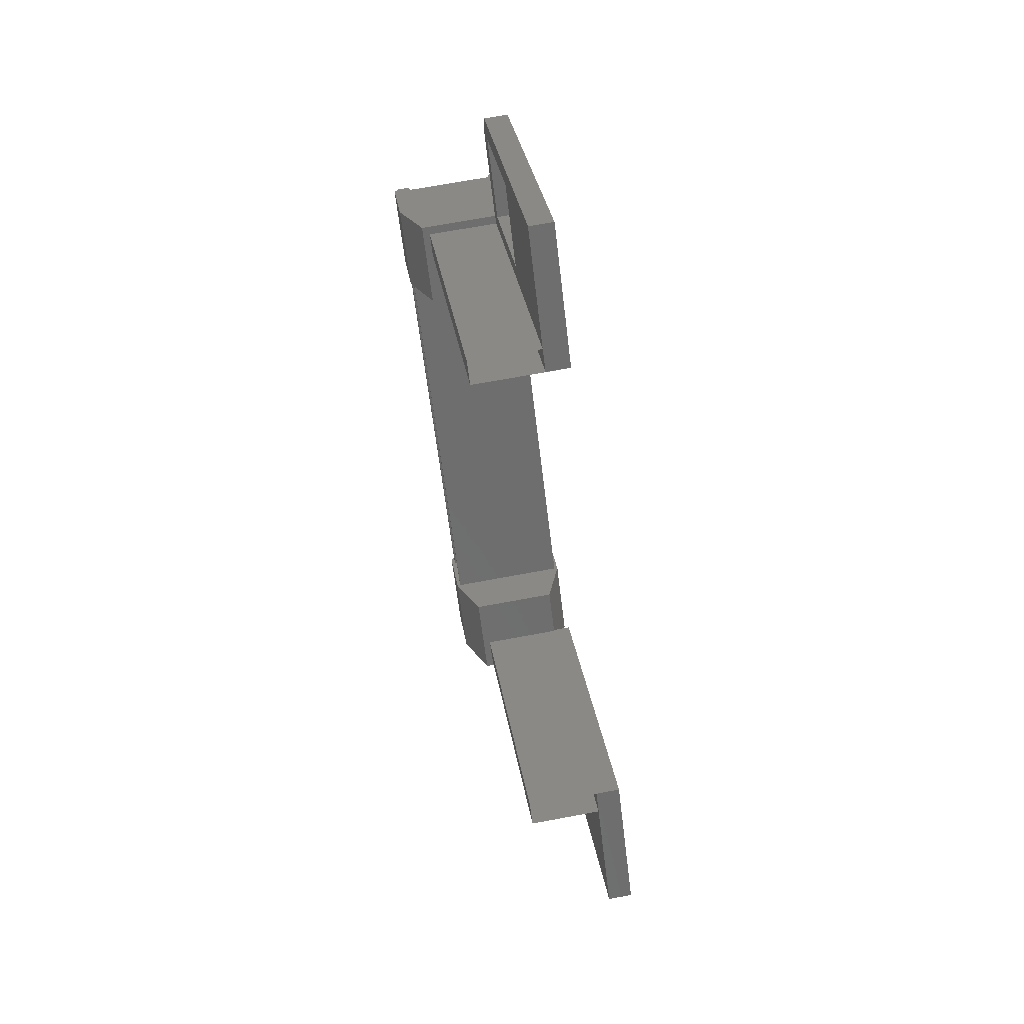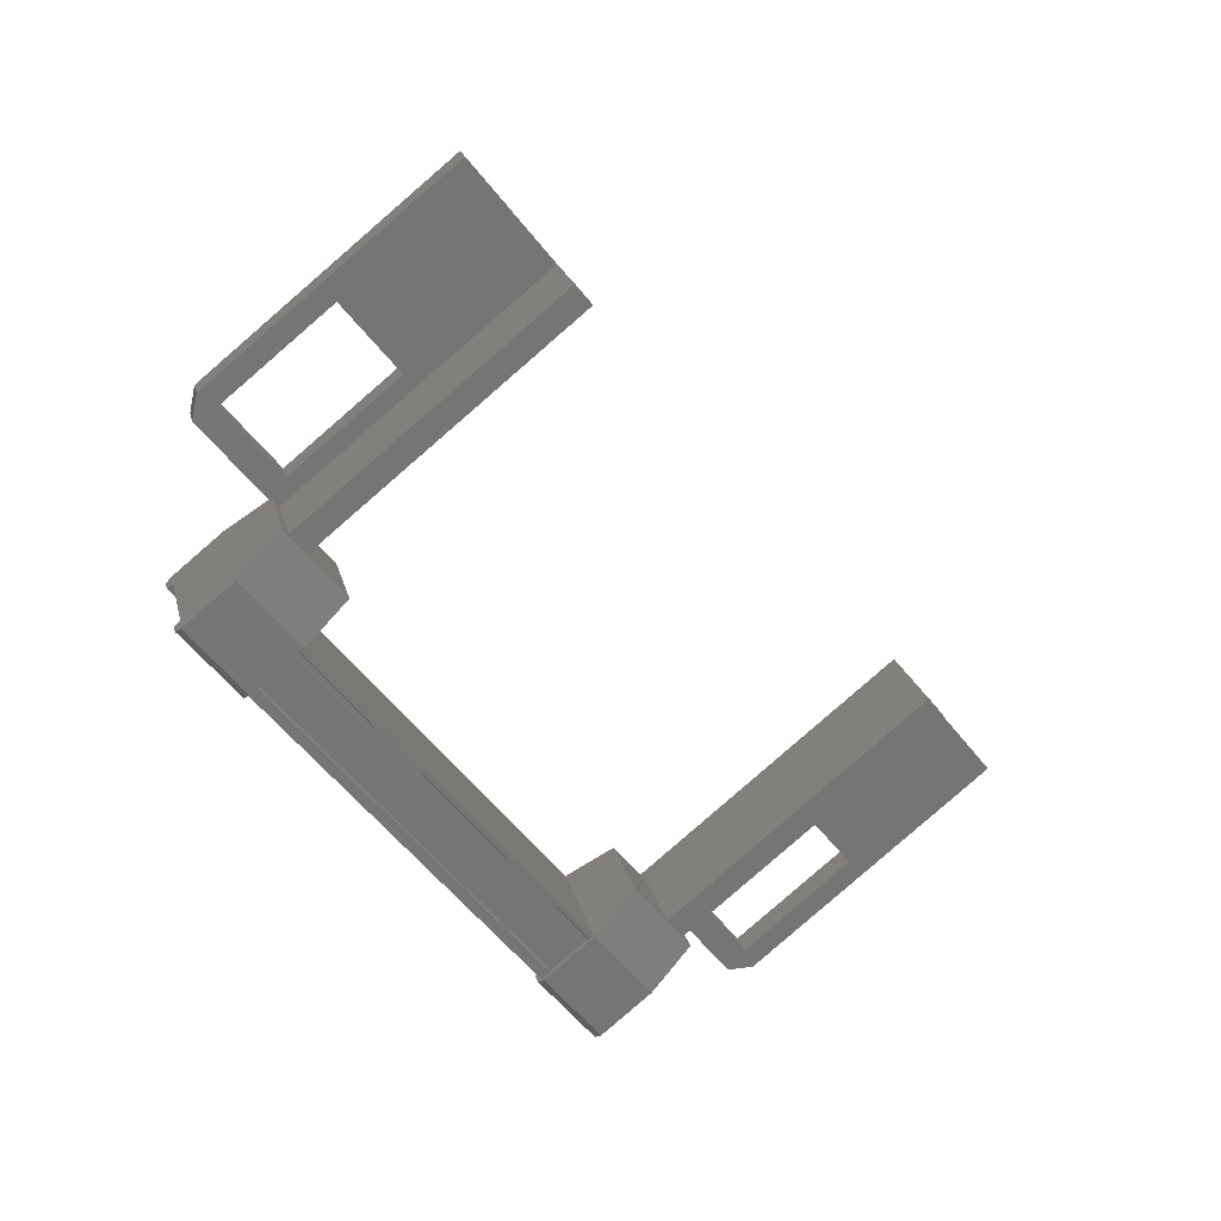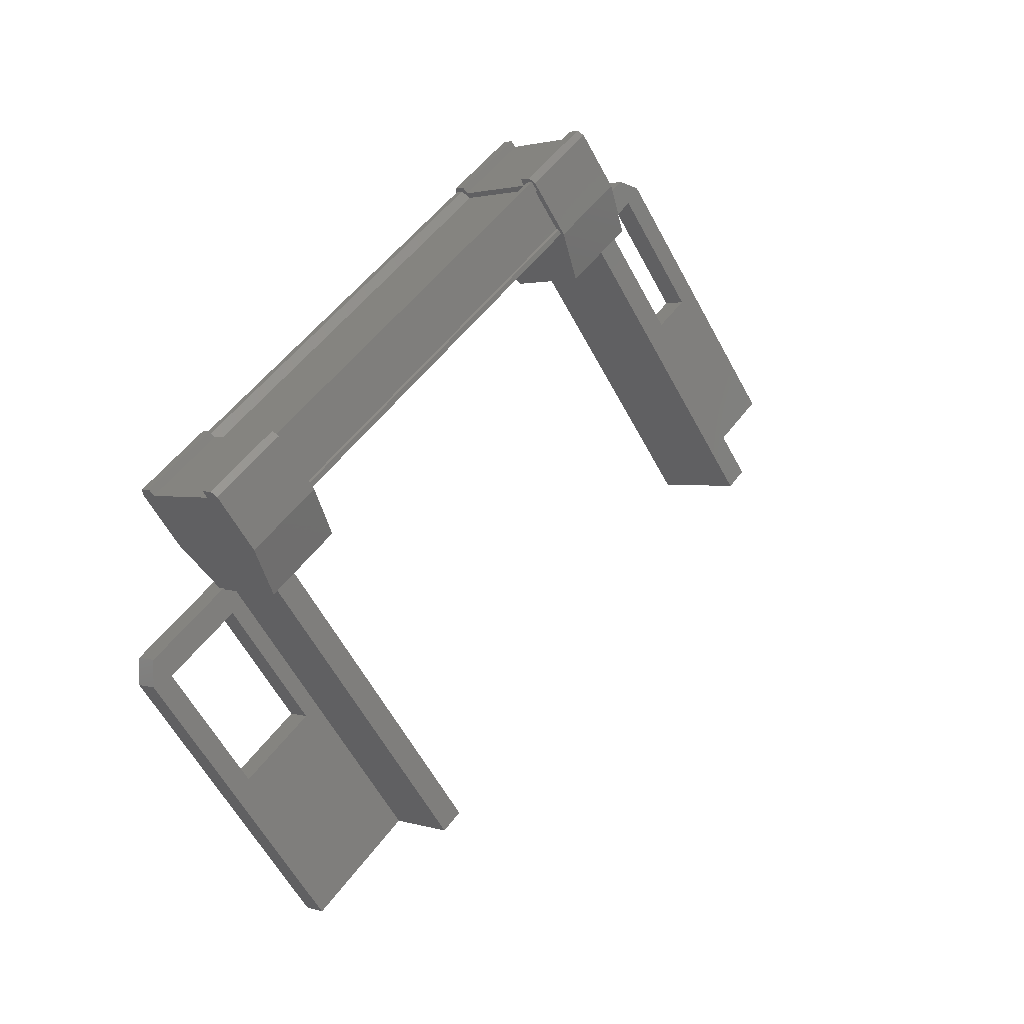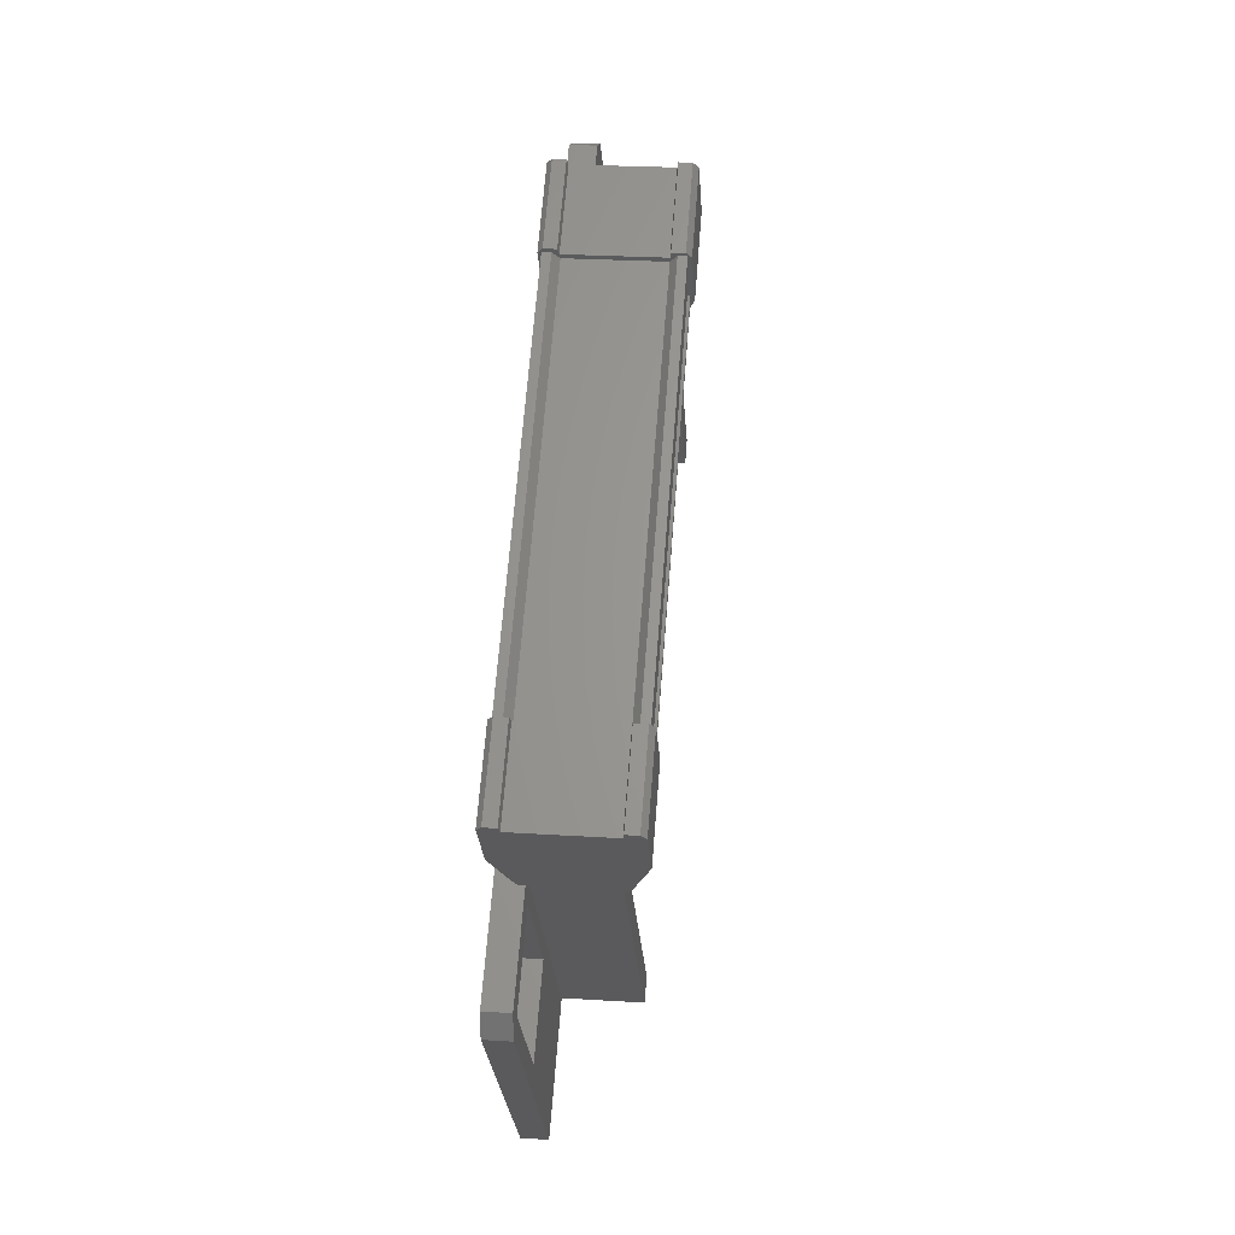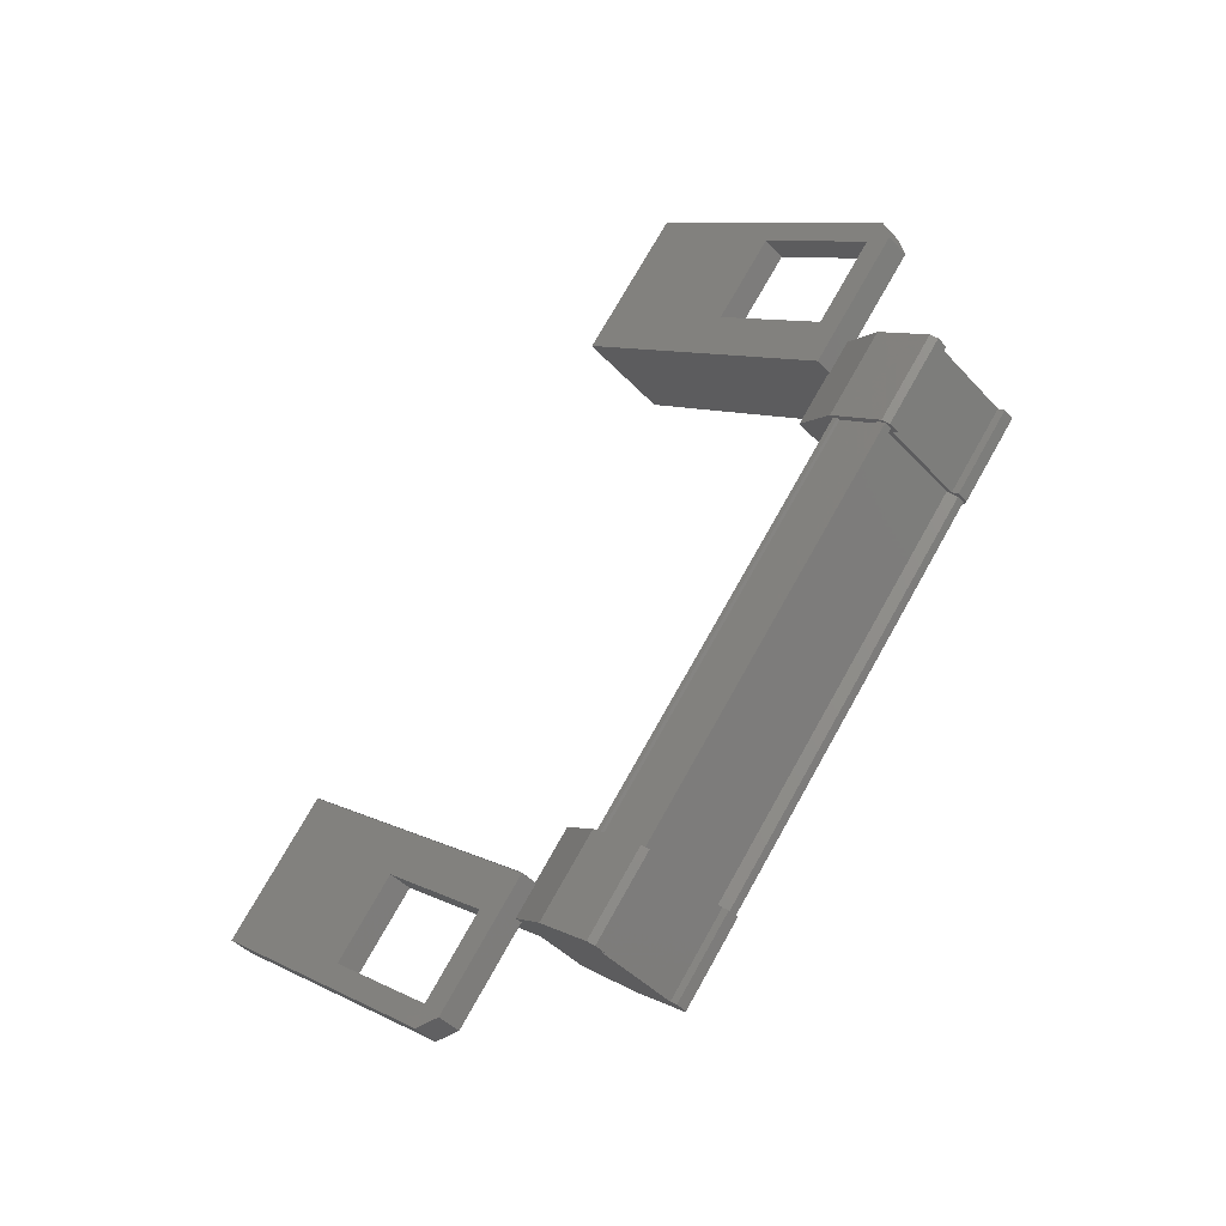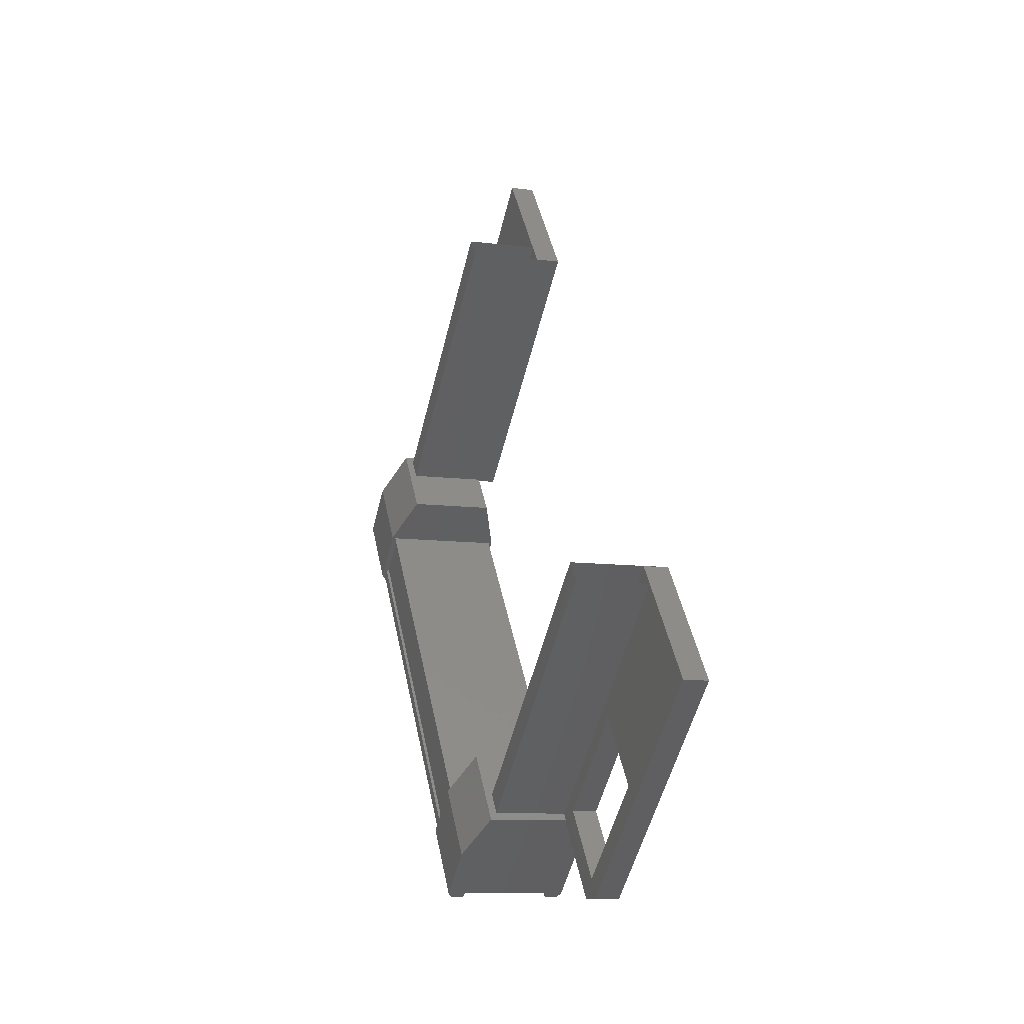
<metadata>
{"format":"stl","ext":"stl","renderer":"f3d","projection":"perspective","resolution":1024,"background":"white","views":[{"elev":69.1,"azim":169.4,"up":"+Y"},{"elev":21.8,"azim":76.7,"up":"+Y"},{"elev":1.9,"azim":48.5,"up":"+Z"},{"elev":26.0,"azim":5.7,"up":"+Z"},{"elev":-43.1,"azim":-51.1,"up":"+Y"},{"elev":-10.5,"azim":162.7,"up":"+Y"}]}
</metadata>
<code>
# stl→obj: 132 verts, 210 faces
v -0.4935 -319.1 -41.83
v -0.4294 -319.9 -42.62
v -0.4294 -319 -41.89
v -0.4294 -319.4 -43.28
v -2.088 -311.7 -38.41
v -1.756 -310.6 -39.83
v -1.756 -311.7 -38.41
v -1.756 -311.5 -38.18
v -1.756 -320 -45.01
v -1.756 -318.6 -46.31
v -1.756 -319.7 -44.89
v -2.088 -319.7 -44.89
v -2.046 -319.2 -42.04
v -1.936 -319.2 -42.04
v -1.936 -314.6 -38.3
v -1.85 -314.5 -38.39
v -0.4294 -313.4 -38.4
v -0.4294 -314.8 -38.48
v -0.4294 -314.3 -39.13
v -0.6672 -314.8 -38.49
v -0.476 -318.7 -42.64
v -0.476 -314.1 -38.91
v -0.5095 -318.7 -42.63
v -0.5095 -314.1 -38.9
v -0.5095 -314.5 -38.42
v -1.756 -317.5 -46.88
v -1.756 -317.4 -48.2
v -1.756 -315.8 -46.93
v -2.088 -315.8 -46.93
v -2.088 -318.6 -43.54
v -1.869 -320 -42.56
v -2.028 -319.1 -41.83
v -2.028 -320 -42.56
v -2.092 -319 -41.89
v -2.092 -319.9 -42.62
v -1.756 -310.5 -42.62
v -2.088 -310.5 -42.62
v -1.756 -309 -41.36
v -2.088 -309 -41.36
v -2.088 -311.5 -38.18
v -2.088 -320 -44.67
v -1.756 -320 -44.67
v -1.756 -318.6 -43.54
v -1.756 -318.8 -44.15
v -1.756 -317.6 -45.57
v -0.6718 -319.1 -42.13
v -0.5856 -319.2 -42.04
v -0.5856 -314.6 -38.3
v -0.476 -319.2 -42.04
v -0.476 -314.6 -38.3
v -1.756 -311.5 -40.57
v -1.756 -312.6 -39.15
v -1.756 -313.3 -39.23
v -1.756 -311.9 -38.11
v -2.088 -311.9 -38.11
v -2.092 -313.9 -37.75
v -2.092 -314.8 -38.48
v -2.028 -313.9 -37.69
v -2.028 -314.8 -38.41
v -1.869 -313.9 -37.69
v -0.6525 -314.8 -38.41
v -0.4935 -314.8 -38.41
v -0.4294 -313.9 -37.75
v -0.4294 -318.5 -42.55
v -0.6672 -319 -41.91
v -0.6525 -319.1 -41.83
v -0.6718 -314.5 -38.39
v -1.85 -319.1 -42.13
v -2.088 -318.8 -44.15
v -2.088 -317.6 -45.57
v -2.088 -317.4 -48.2
v -2.088 -320 -45.01
v -2.088 -313.3 -39.23
v -2.088 -311.5 -40.57
v -2.088 -310.6 -39.83
v -0.7792 -318.6 -43.56
v -0.7792 -315.8 -46.93
v -0.7792 -318.8 -43.77
v -0.7792 -316.1 -47.14
v -2.088 -318.8 -43.77
v -2.088 -316.1 -47.14
v -0.476 -314.5 -38.41
v -0.476 -319.1 -42.15
v -0.5095 -319.1 -42.16
v -2.088 -310.3 -42.42
v -2.088 -313 -39.04
v -0.7792 -310.3 -42.42
v -0.7792 -313 -39.04
v -0.7792 -310.5 -42.62
v -0.7792 -313.2 -39.25
v -2.088 -313.2 -39.25
v -0.476 -318.7 -42.7
v -0.476 -314.1 -38.96
v -2.046 -318.7 -42.7
v -2.046 -314.1 -38.96
v -2.046 -318.7 -42.64
v -2.046 -314.1 -38.91
v -2.012 -318.7 -42.63
v -2.012 -314.1 -38.9
v -2.012 -319.1 -42.16
v -2.012 -314.5 -38.42
v -2.046 -319.1 -42.15
v -2.046 -314.5 -38.41
v -2.046 -314.6 -38.3
v -1.756 -310.2 -40.97
v -2.088 -312.6 -39.15
v -2.088 -318.6 -46.31
v -1.855 -319.9 -42.63
v -1.855 -319 -41.91
v -1.869 -319.1 -41.83
v -2.092 -318.5 -42.55
v -2.092 -319.4 -43.28
v -0.6672 -319.9 -42.63
v -0.4935 -320 -42.56
v -0.6525 -320 -42.56
v -1.841 -318 -43.12
v -1.841 -318.9 -43.85
v -0.6807 -318.9 -43.85
v -0.6807 -318 -43.12
v -2.092 -313.4 -38.4
v -0.6807 -312.9 -38.98
v -0.6807 -313.8 -39.7
v -1.841 -313.8 -39.7
v -1.841 -312.9 -38.98
v -2.092 -314.3 -39.13
v -1.855 -314.8 -38.49
v -0.6672 -313.9 -37.76
v -0.6525 -313.9 -37.69
v -0.4935 -313.9 -37.69
v -1.855 -313.9 -37.76
v -1.869 -314.8 -38.41
v -2.088 -318.6 -43.56
f 1 2 3
f 3 2 4
f 5 6 7
f 7 6 8
f 9 10 11
f 11 10 12
f 13 14 15
f 15 14 16
f 17 18 19
f 19 18 20
f 21 22 23
f 23 22 24
f 24 25 23
f 26 27 28
f 28 27 29
f 29 30 28
f 31 32 33
f 33 32 34
f 34 35 33
f 36 37 38
f 38 37 39
f 39 40 38
f 41 42 43
f 43 42 44
f 44 45 43
f 46 47 48
f 48 47 49
f 49 50 48
f 51 52 53
f 53 52 54
f 54 55 53
f 56 57 58
f 58 57 59
f 59 60 58
f 61 20 62
f 62 20 18
f 18 63 62
f 17 63 18
f 4 64 3
f 3 64 65
f 65 1 3
f 66 1 65
f 48 67 46
f 46 67 16
f 16 68 46
f 14 68 16
f 69 30 70
f 70 30 29
f 29 71 70
f 27 71 29
f 72 71 27
f 36 73 37
f 37 73 74
f 74 39 37
f 75 39 74
f 40 39 75
f 29 76 77
f 77 76 78
f 78 79 77
f 80 79 78
f 81 79 80
f 50 49 82
f 82 49 83
f 83 25 82
f 84 25 83
f 23 25 84
f 85 86 87
f 87 86 88
f 88 89 87
f 90 89 88
f 37 89 90
f 90 91 37
f 21 92 93
f 93 92 94
f 94 95 93
f 96 95 94
f 97 95 96
f 96 98 97
f 97 98 99
f 99 98 100
f 100 101 99
f 102 101 100
f 103 101 102
f 102 13 103
f 103 13 104
f 104 13 15
f 40 8 38
f 38 8 6
f 6 105 38
f 51 105 6
f 36 105 51
f 51 53 36
f 36 53 73
f 73 53 55
f 55 106 73
f 5 106 55
f 52 106 5
f 5 7 52
f 52 7 54
f 54 7 8
f 8 55 54
f 40 55 8
f 5 55 40
f 40 75 5
f 5 75 6
f 6 75 74
f 74 51 6
f 106 51 74
f 52 51 106
f 44 69 45
f 45 69 70
f 70 10 45
f 107 10 70
f 12 10 107
f 107 72 12
f 12 72 41
f 41 72 9
f 9 42 41
f 11 42 9
f 44 42 11
f 11 12 44
f 44 12 69
f 69 12 41
f 41 30 69
f 43 30 41
f 28 30 43
f 43 45 28
f 28 45 26
f 26 45 10
f 10 27 26
f 9 27 10
f 72 27 9
f 108 109 31
f 31 109 110
f 110 32 31
f 109 32 110
f 34 32 109
f 109 111 34
f 34 111 35
f 35 111 112
f 112 108 35
f 4 108 112
f 113 108 4
f 4 2 113
f 113 2 114
f 114 2 1
f 1 115 114
f 66 115 1
f 113 115 66
f 66 65 113
f 113 65 109
f 109 65 64
f 64 111 109
f 116 111 64
f 112 111 116
f 116 117 112
f 112 117 118
f 118 117 116
f 116 119 118
f 64 119 116
f 118 119 64
f 64 4 118
f 118 4 112
f 120 17 121
f 121 17 19
f 19 122 121
f 123 122 19
f 121 122 123
f 123 124 121
f 121 124 120
f 120 124 123
f 123 125 120
f 19 125 123
f 126 125 19
f 19 20 126
f 126 20 127
f 127 20 61
f 61 128 127
f 62 128 61
f 129 128 62
f 62 63 129
f 129 63 127
f 127 63 17
f 17 130 127
f 120 130 17
f 56 130 120
f 120 125 56
f 56 125 57
f 57 125 126
f 126 59 57
f 131 59 126
f 60 59 131
f 131 126 60
f 60 126 130
f 130 126 127
f 70 71 107
f 107 71 72
f 56 58 130
f 130 58 60
f 35 108 33
f 33 108 31
f 129 127 128
f 114 115 113
f 38 105 36
f 113 109 108
f 78 76 80
f 88 86 90
f 93 22 21
f 76 29 132
f 73 106 74

</code>
